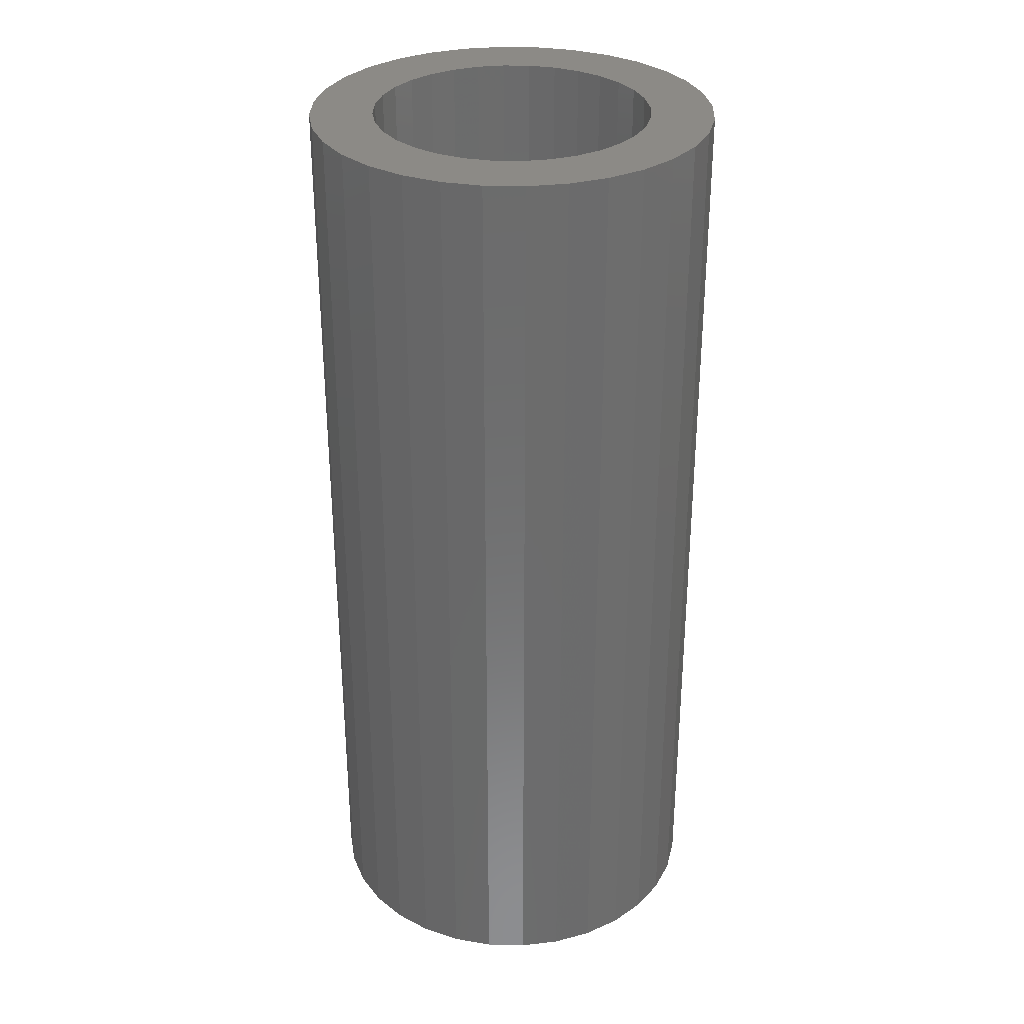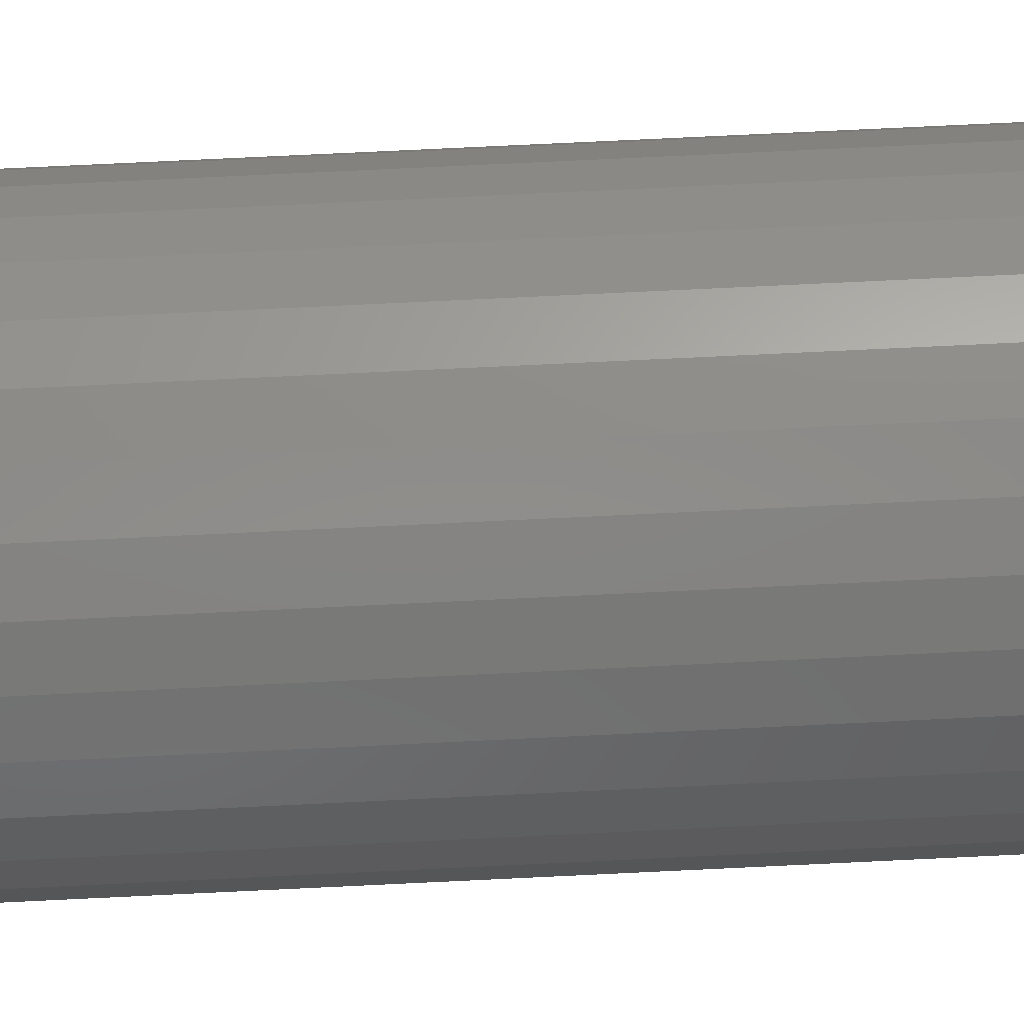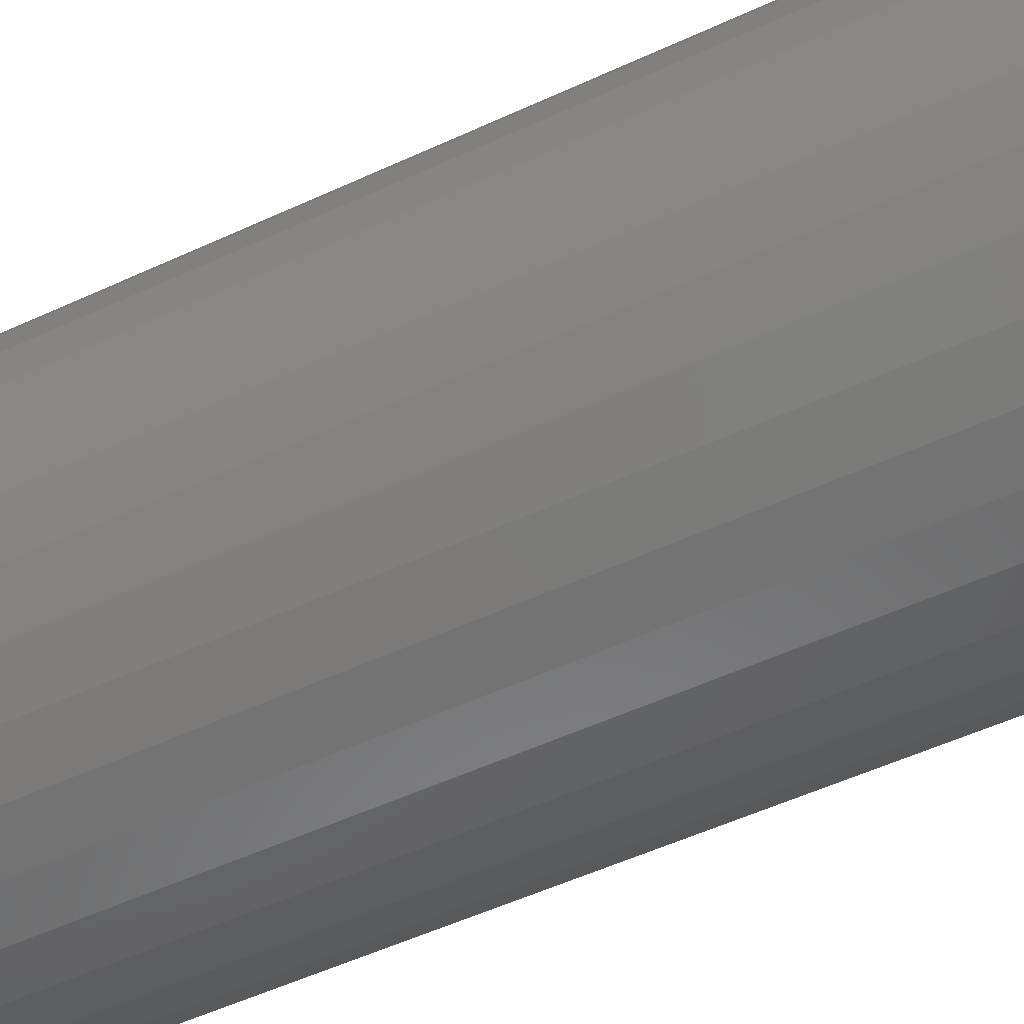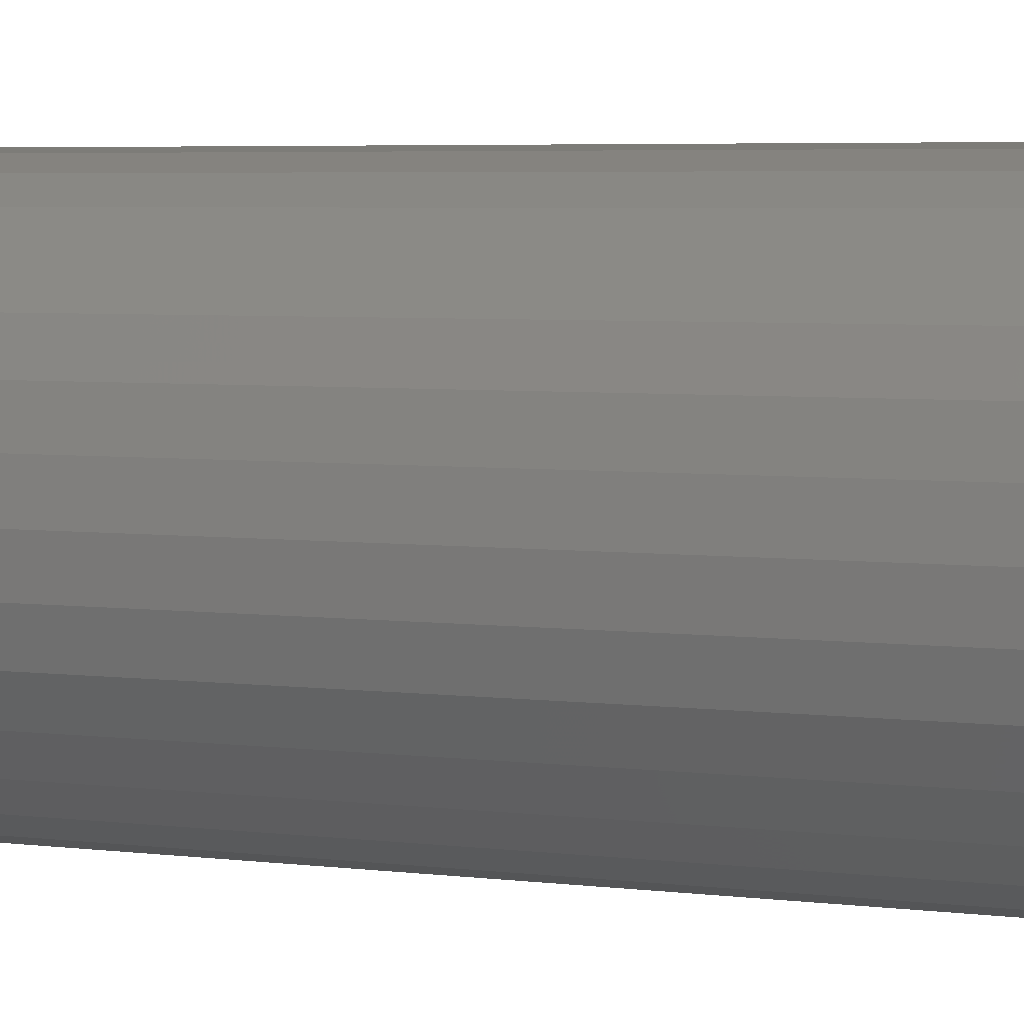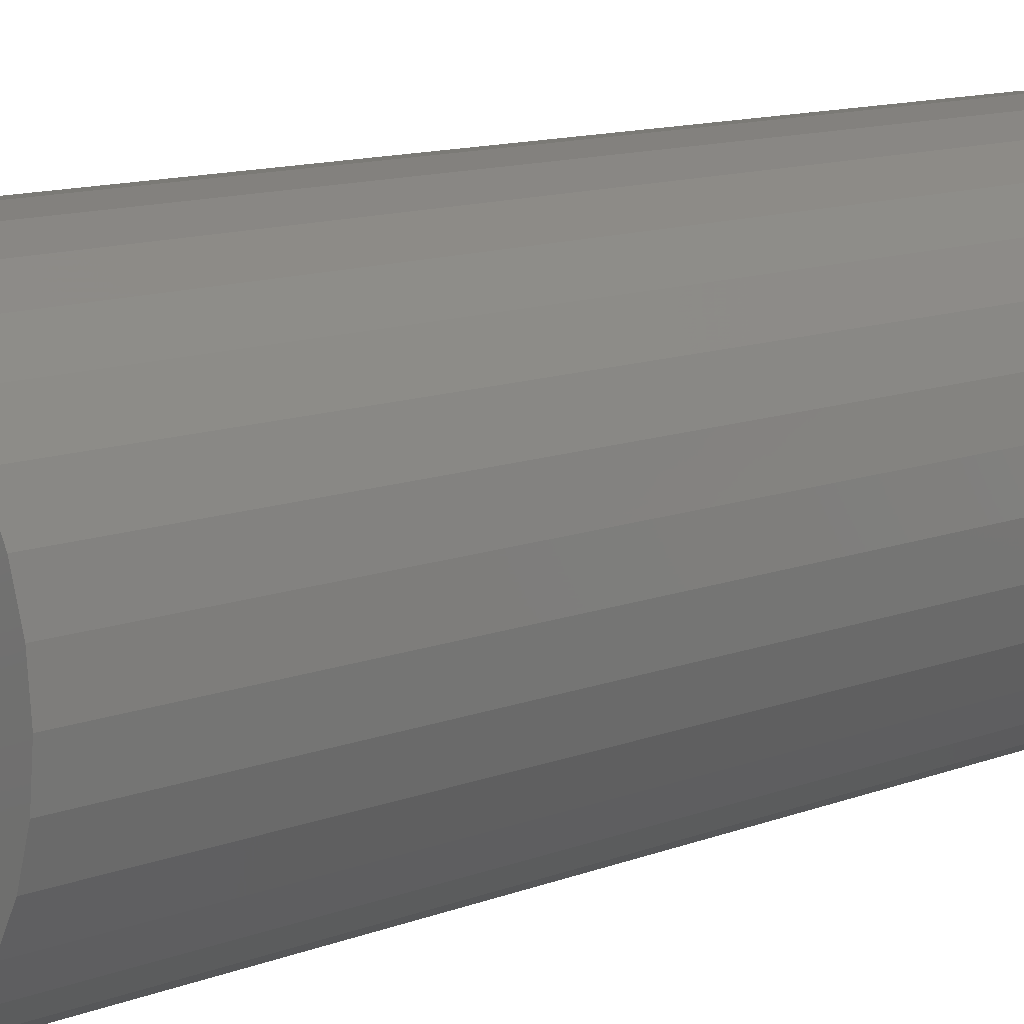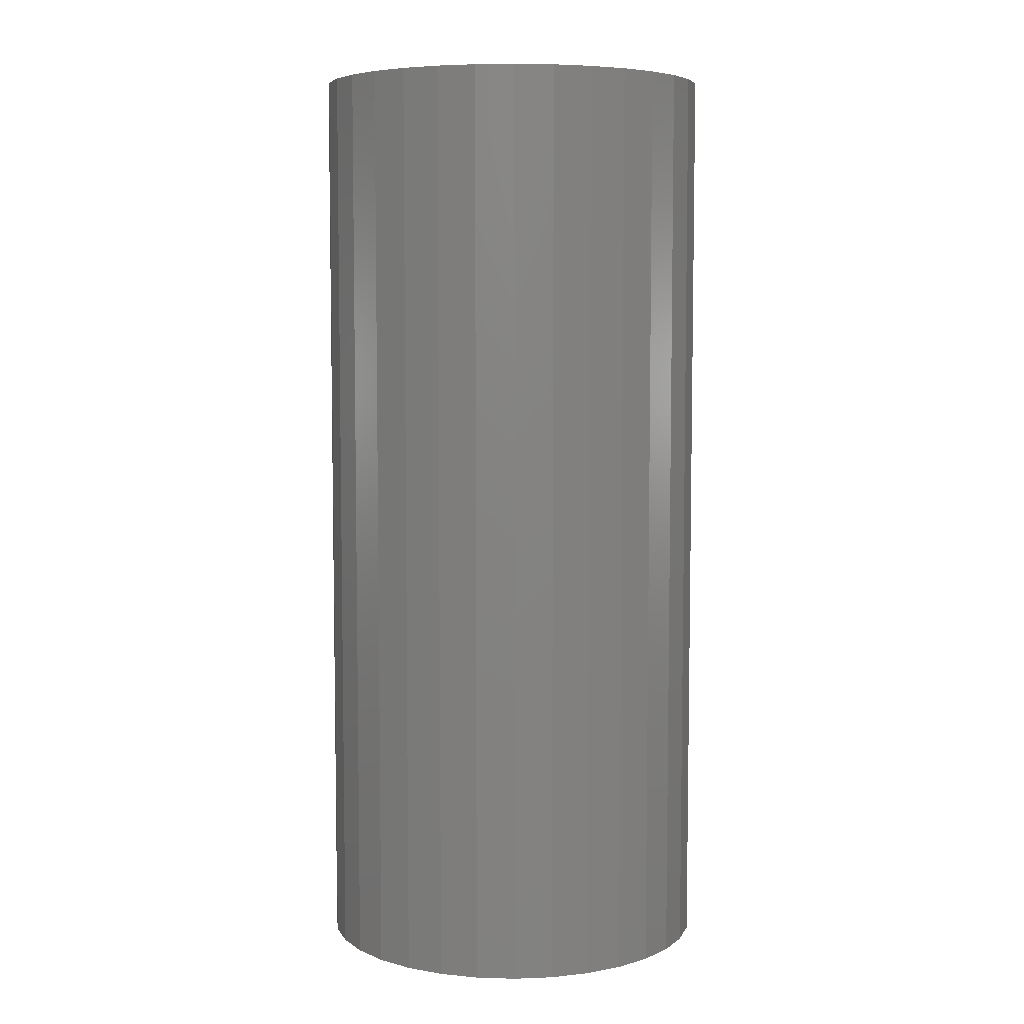
<metadata>
{"format":"stl","ext":"stl","renderer":"f3d","projection":"perspective","resolution":1024,"background":"white","views":[{"elev":31.6,"azim":86.4,"up":"+Z"},{"elev":79.9,"azim":87.3,"up":"+Y"},{"elev":-51.9,"azim":-63.2,"up":"+Y"},{"elev":4.7,"azim":112.5,"up":"+Y"},{"elev":11.8,"azim":47.1,"up":"+Y"},{"elev":6.2,"azim":-45.7,"up":"+Z"}]}
</metadata>
<code>
# stl→obj: 128 verts, 252 faces
v -0.1984 0.1634 0.2266
v -0.2082 0.1624 0.2266
v -0.2176 0.1596 0.2266
v -0.2116 0.1451 0.2266
v -0.2051 0.1471 0.2266
v -0.2339 0.1487 0.2266
v -0.2401 0.1411 0.2266
v -0.2176 0.1419 0.2266
v -0.2228 0.1376 0.2266
v -0.2448 0.1324 0.2266
v -0.2271 0.1324 0.2266
v -0.2303 0.1264 0.2266
v -0.2476 0.123 0.2266
v -0.2323 0.1199 0.2266
v -0.2303 0.09991 0.2266
v -0.2323 0.1064 0.2266
v -0.2476 0.1034 0.2266
v -0.2448 0.09393 0.2266
v -0.2271 0.09392 0.2266
v -0.2401 0.08524 0.2266
v -0.2228 0.08868 0.2266
v -0.2176 0.08437 0.2266
v -0.2339 0.07763 0.2266
v -0.2116 0.08117 0.2266
v -0.2051 0.0792 0.2266
v -0.2263 0.07138 0.2266
v -0.1566 0.1411 0.2266
v -0.1791 0.1419 0.2266
v -0.1739 0.1376 0.2266
v -0.1696 0.1324 0.2266
v -0.1519 0.1324 0.2266
v -0.1664 0.1264 0.2266
v -0.1491 0.123 0.2266
v -0.1644 0.1199 0.2266
v -0.1637 0.1132 0.2266
v -0.1491 0.1034 0.2266
v -0.1644 0.1064 0.2266
v -0.1664 0.09991 0.2266
v -0.1519 0.09393 0.2266
v -0.1696 0.09392 0.2266
v -0.1739 0.08868 0.2266
v -0.1566 0.08524 0.2266
v -0.1791 0.08437 0.2266
v -0.1851 0.08117 0.2266
v -0.1628 0.07763 0.2266
v -0.1916 0.0792 0.2266
v -0.1704 0.07138 0.2266
v -0.1791 0.06674 0.2266
v -0.1984 0.06291 0.2266
v -0.1886 0.06388 0.2266
v -0.1481 0.1132 0.2266
v -0.2486 0.1132 0.2266
v -0.233 0.1132 0.2266
v -0.1984 0.1478 0.2266
v -0.1916 0.1471 0.2266
v -0.1628 0.1487 0.2266
v -0.1704 0.1549 0.2266
v -0.1791 0.1596 0.2266
v -0.1886 0.1624 0.2266
v -0.2263 0.1549 0.2266
v -0.1984 0.07854 0.2266
v -0.2176 0.06674 0.2266
v -0.2082 0.06388 0.2266
v -0.1851 0.1451 0.2266
v -0.1984 0.07854 0.007812
v -0.1916 0.0792 0.007812
v -0.1851 0.08117 0.007812
v -0.1791 0.08437 0.007812
v -0.1739 0.08868 0.007812
v -0.1696 0.09392 0.007812
v -0.1664 0.09991 0.007812
v -0.1644 0.1064 0.007812
v -0.1637 0.1132 0.007812
v -0.2051 0.0792 0.007812
v -0.2116 0.08117 0.007812
v -0.2176 0.08437 0.007812
v -0.2228 0.08868 0.007812
v -0.2271 0.09392 0.007812
v -0.2303 0.09991 0.007812
v -0.2323 0.1064 0.007812
v -0.233 0.1132 0.007812
v -0.1984 0.1478 0.007812
v -0.2051 0.1471 0.007812
v -0.2116 0.1451 0.007812
v -0.2176 0.1419 0.007812
v -0.2228 0.1376 0.007812
v -0.2271 0.1324 0.007812
v -0.2303 0.1264 0.007812
v -0.2323 0.1199 0.007812
v -0.1916 0.1471 0.007812
v -0.1851 0.1451 0.007812
v -0.1791 0.1419 0.007812
v -0.1739 0.1376 0.007812
v -0.1696 0.1324 0.007812
v -0.1664 0.1264 0.007812
v -0.1644 0.1199 0.007812
v -0.1481 0.1132 -0.007812
v -0.1491 0.1034 -0.007812
v -0.1519 0.09393 -0.007812
v -0.1566 0.08524 -0.007812
v -0.1628 0.07763 -0.007812
v -0.1704 0.07138 -0.007812
v -0.1791 0.06674 -0.007812
v -0.1886 0.06388 -0.007812
v -0.1984 0.06291 -0.007812
v -0.2082 0.06388 -0.007812
v -0.2176 0.06674 -0.007812
v -0.2263 0.07138 -0.007812
v -0.2339 0.07763 -0.007812
v -0.2401 0.08524 -0.007812
v -0.2448 0.09393 -0.007812
v -0.2476 0.1034 -0.007812
v -0.2486 0.1132 -0.007812
v -0.2476 0.123 -0.007812
v -0.2448 0.1324 -0.007812
v -0.2401 0.1411 -0.007812
v -0.2339 0.1487 -0.007812
v -0.2263 0.1549 -0.007812
v -0.2176 0.1596 -0.007812
v -0.2082 0.1624 -0.007812
v -0.1984 0.1634 -0.007812
v -0.1886 0.1624 -0.007812
v -0.1791 0.1596 -0.007812
v -0.1704 0.1549 -0.007812
v -0.1628 0.1487 -0.007812
v -0.1566 0.1411 -0.007812
v -0.1519 0.1324 -0.007812
v -0.1491 0.123 -0.007812
f 1 2 3
f 4 5 6
f 6 7 4
f 4 7 8
f 9 8 7
f 7 10 9
f 9 10 11
f 12 11 10
f 10 13 12
f 12 13 14
f 15 16 17
f 17 18 15
f 15 18 19
f 19 18 20
f 21 19 20
f 21 20 22
f 22 20 23
f 24 22 23
f 24 23 25
f 23 26 25
f 27 28 29
f 27 29 30
f 27 30 31
f 31 30 32
f 31 32 33
f 32 34 33
f 35 33 34
f 36 37 38
f 36 38 39
f 39 38 40
f 39 40 41
f 39 41 42
f 42 41 43
f 42 43 44
f 42 44 45
f 44 46 45
f 45 46 47
f 48 49 50
f 51 33 35
f 51 35 37
f 51 37 36
f 52 17 16
f 52 16 53
f 52 53 14
f 52 14 13
f 54 55 56
f 54 56 57
f 54 57 58
f 54 58 59
f 54 59 1
f 54 1 3
f 54 3 60
f 54 60 6
f 54 6 5
f 61 25 26
f 61 26 62
f 61 62 63
f 61 63 49
f 61 49 48
f 61 48 47
f 61 47 46
f 56 55 64
f 56 64 28
f 56 28 27
f 65 46 66
f 66 46 44
f 66 44 67
f 67 44 43
f 67 43 68
f 68 43 41
f 68 41 69
f 69 41 40
f 69 40 70
f 70 40 38
f 70 38 71
f 71 38 37
f 71 37 72
f 72 37 35
f 72 35 73
f 46 65 61
f 61 65 74
f 61 74 25
f 25 74 75
f 25 75 24
f 24 75 76
f 24 76 22
f 22 76 77
f 22 77 21
f 21 77 78
f 21 78 19
f 19 78 79
f 19 79 15
f 15 79 80
f 15 80 16
f 16 80 81
f 16 81 53
f 82 5 83
f 83 5 4
f 83 4 84
f 84 4 8
f 84 8 85
f 85 8 9
f 85 9 86
f 86 9 11
f 86 11 87
f 87 11 12
f 87 12 88
f 88 12 14
f 88 14 89
f 89 14 53
f 89 53 81
f 5 82 54
f 54 82 90
f 54 90 55
f 55 90 91
f 55 91 64
f 64 91 92
f 64 92 28
f 28 92 93
f 28 93 29
f 29 93 94
f 29 94 30
f 30 94 95
f 30 95 32
f 32 95 96
f 32 96 34
f 34 96 73
f 34 73 35
f 97 51 98
f 98 51 36
f 98 36 99
f 99 36 39
f 99 39 100
f 100 39 42
f 100 42 101
f 101 42 45
f 101 45 102
f 102 45 47
f 102 47 103
f 103 47 48
f 103 48 104
f 104 48 50
f 104 50 105
f 105 50 49
f 105 49 106
f 106 49 63
f 106 63 107
f 107 63 62
f 107 62 108
f 108 62 26
f 108 26 109
f 109 26 23
f 109 23 110
f 110 23 20
f 110 20 111
f 111 20 18
f 111 18 112
f 112 18 17
f 112 17 113
f 113 17 52
f 113 52 114
f 114 52 13
f 114 13 115
f 115 13 10
f 115 10 116
f 116 10 7
f 116 7 117
f 117 7 6
f 117 6 118
f 118 6 60
f 118 60 119
f 119 60 3
f 119 3 120
f 120 3 2
f 120 2 121
f 121 2 1
f 121 1 122
f 122 1 59
f 122 59 123
f 123 59 58
f 123 58 124
f 124 58 57
f 124 57 125
f 125 57 56
f 125 56 126
f 126 56 27
f 126 27 127
f 127 27 31
f 127 31 128
f 128 31 33
f 128 33 97
f 97 33 51
f 119 120 121
f 119 121 122
f 123 119 122
f 118 119 123
f 124 118 123
f 117 118 124
f 125 117 124
f 116 117 125
f 126 116 125
f 115 116 126
f 127 115 126
f 114 115 127
f 128 114 127
f 99 111 98
f 110 111 99
f 100 110 99
f 109 110 100
f 101 109 100
f 108 109 101
f 102 108 101
f 107 108 102
f 103 107 102
f 106 107 103
f 105 106 103
f 104 105 103
f 111 112 98
f 98 112 113
f 98 113 97
f 97 113 114
f 97 114 128
f 82 83 84
f 90 82 84
f 90 84 91
f 91 84 85
f 91 85 92
f 92 85 86
f 92 86 93
f 93 86 87
f 93 87 94
f 94 87 88
f 94 88 95
f 95 88 89
f 95 89 96
f 72 79 71
f 71 79 78
f 71 78 70
f 70 78 77
f 70 77 69
f 69 77 76
f 69 76 68
f 68 76 75
f 68 75 67
f 67 75 74
f 67 74 65
f 67 65 66
f 96 89 73
f 73 89 81
f 73 81 72
f 72 81 80
f 72 80 79

</code>
